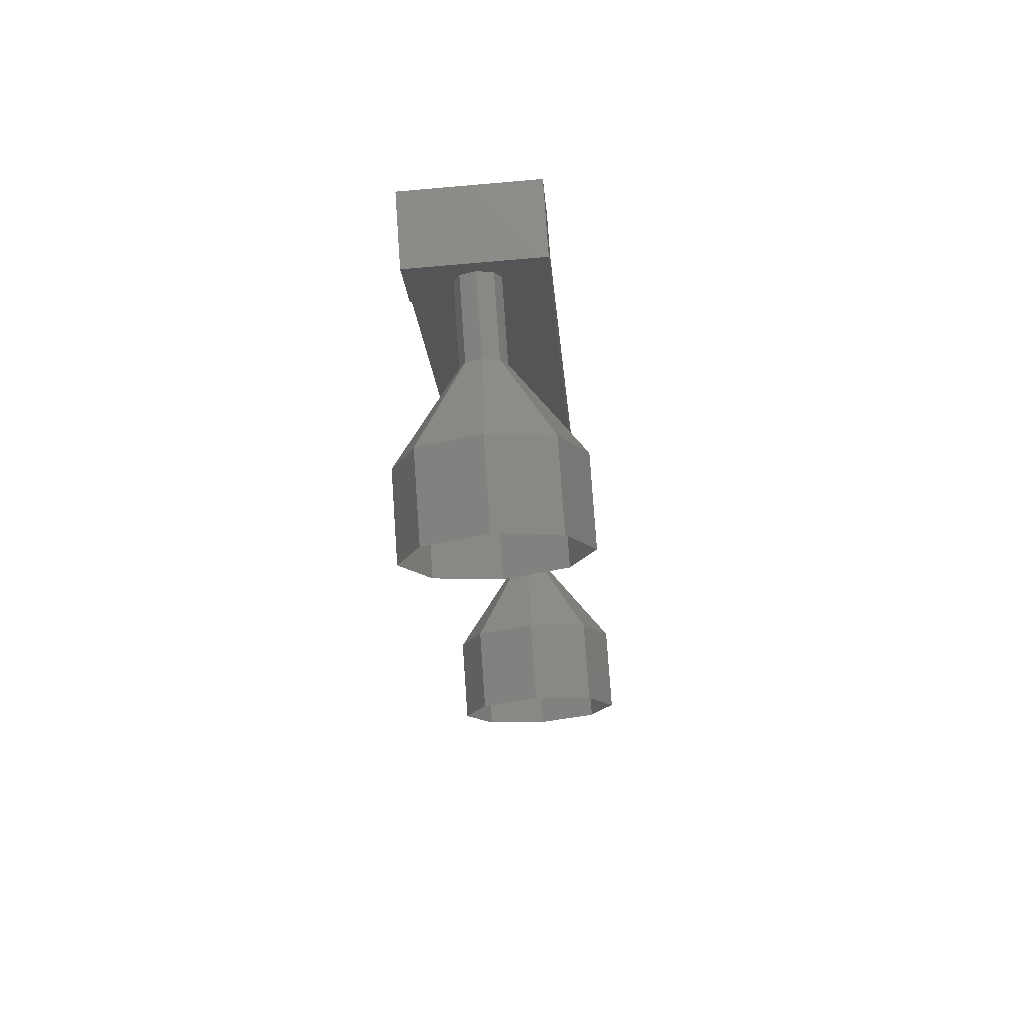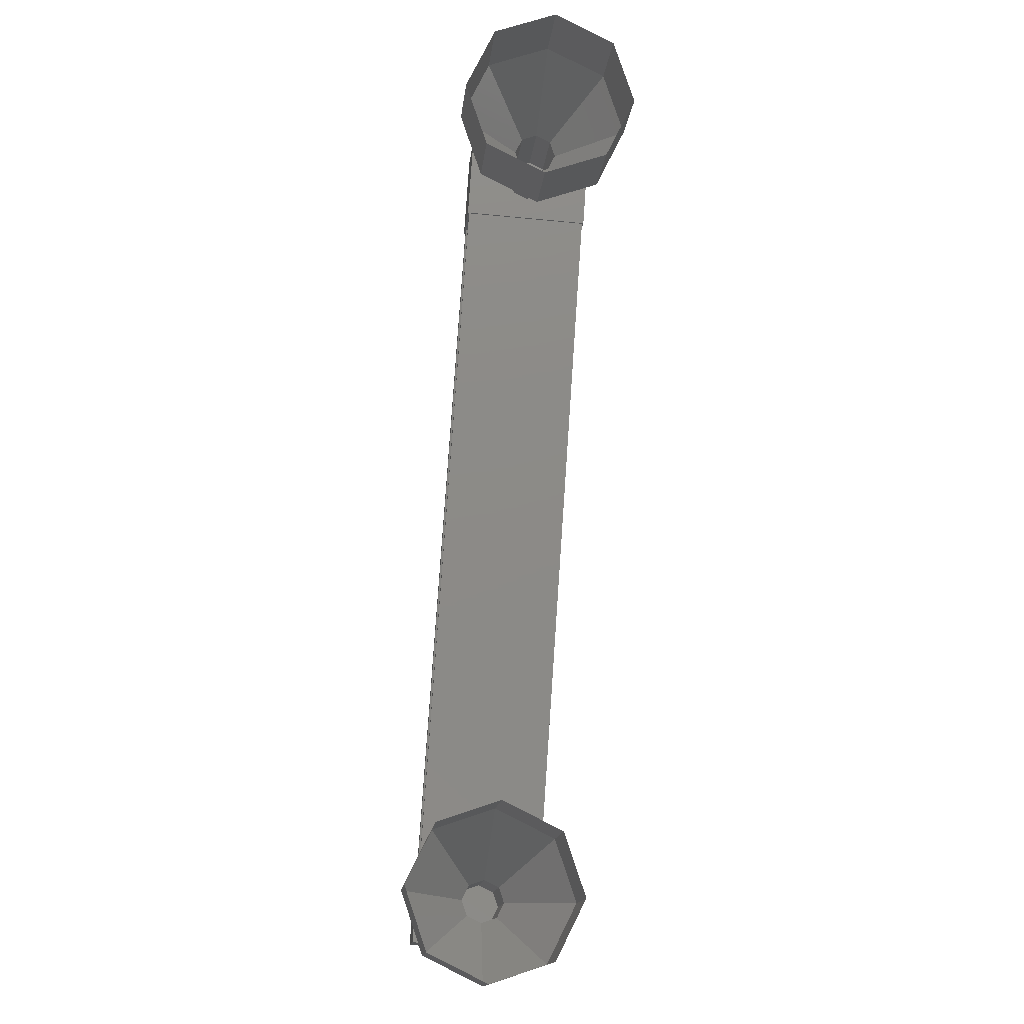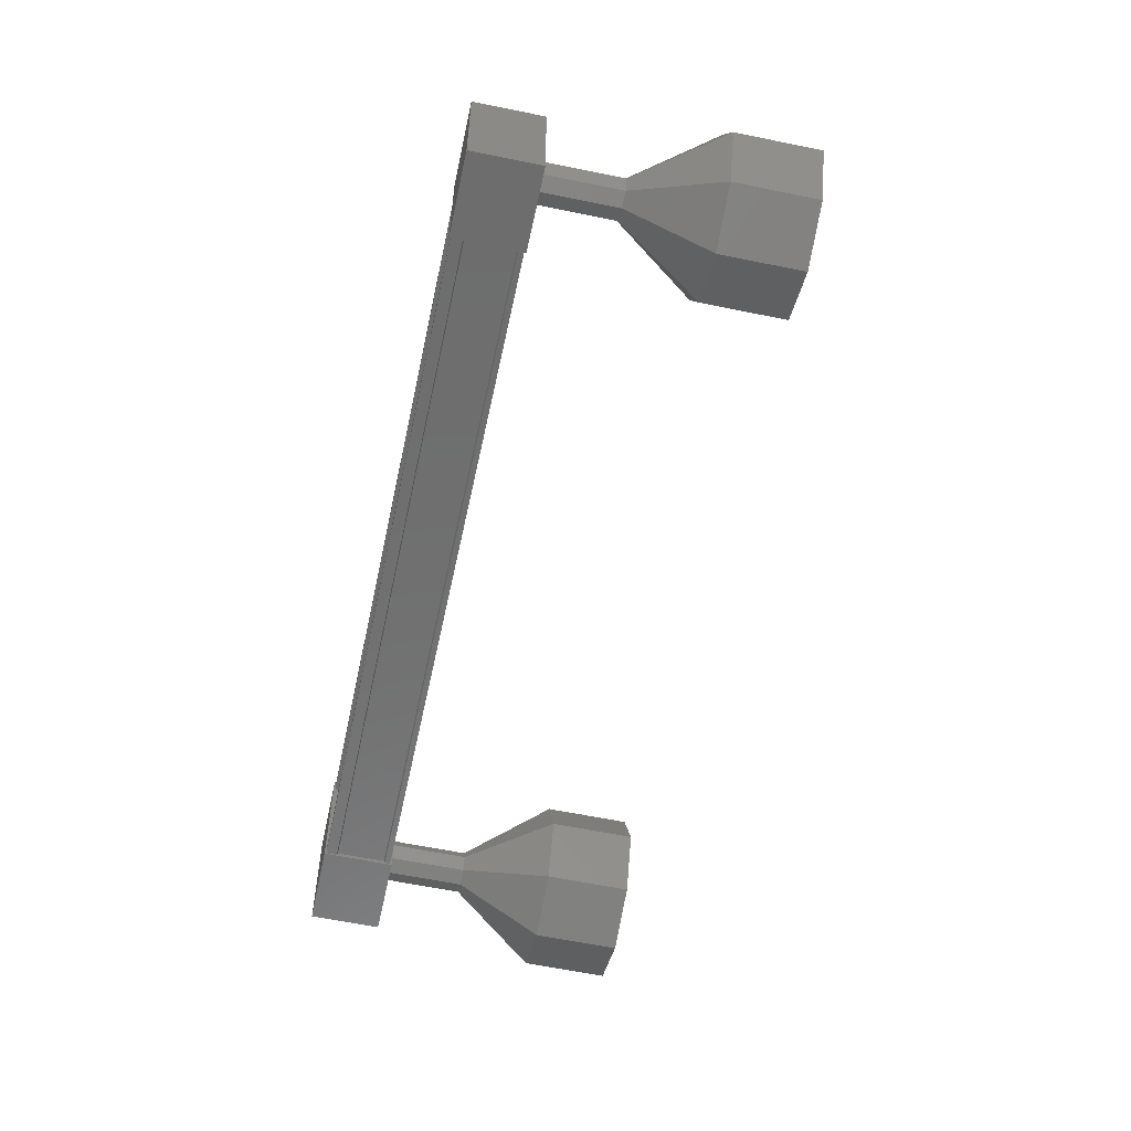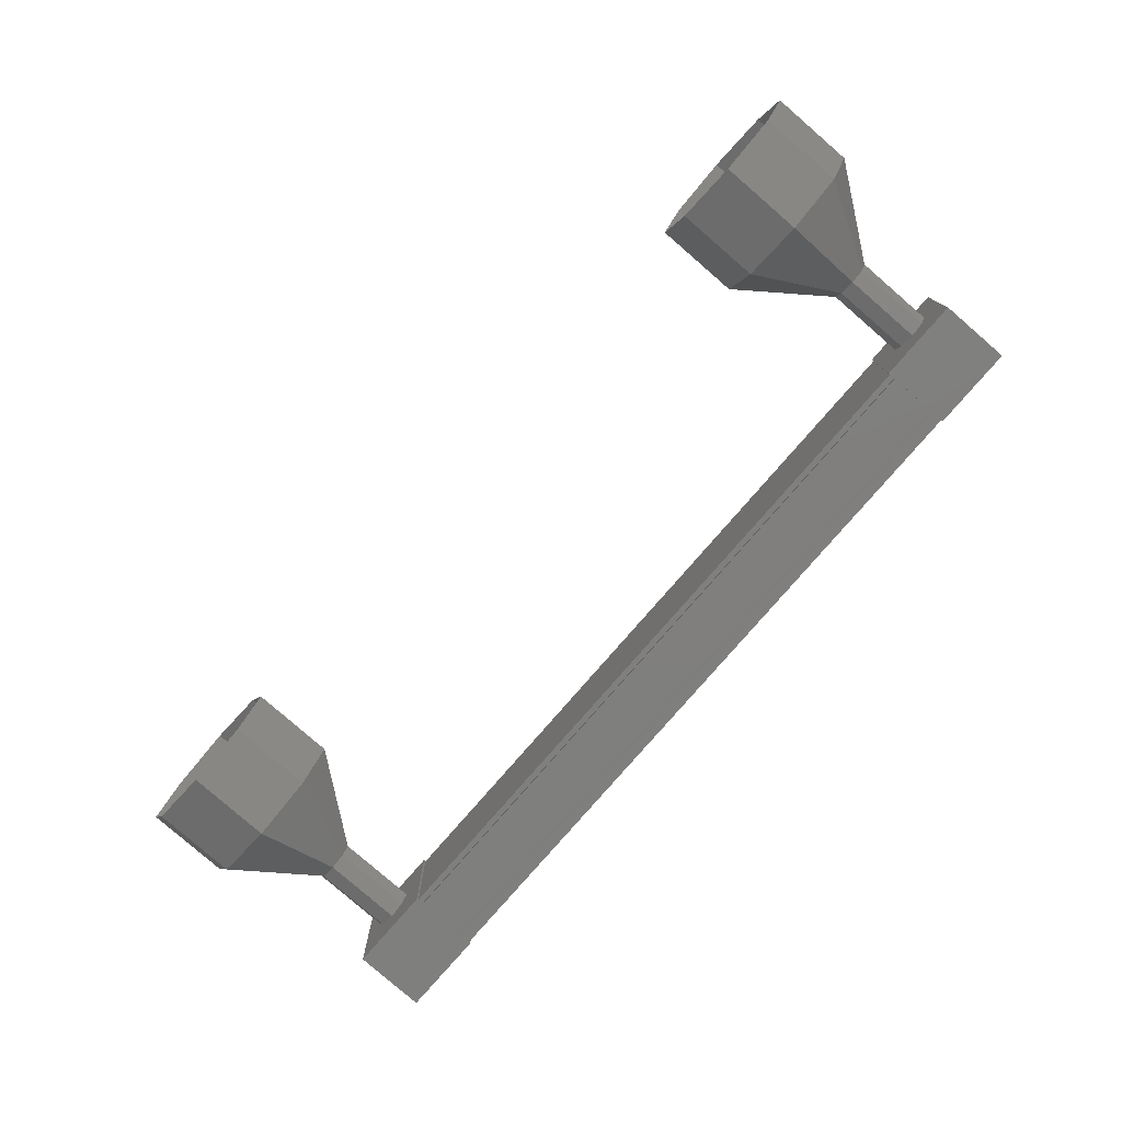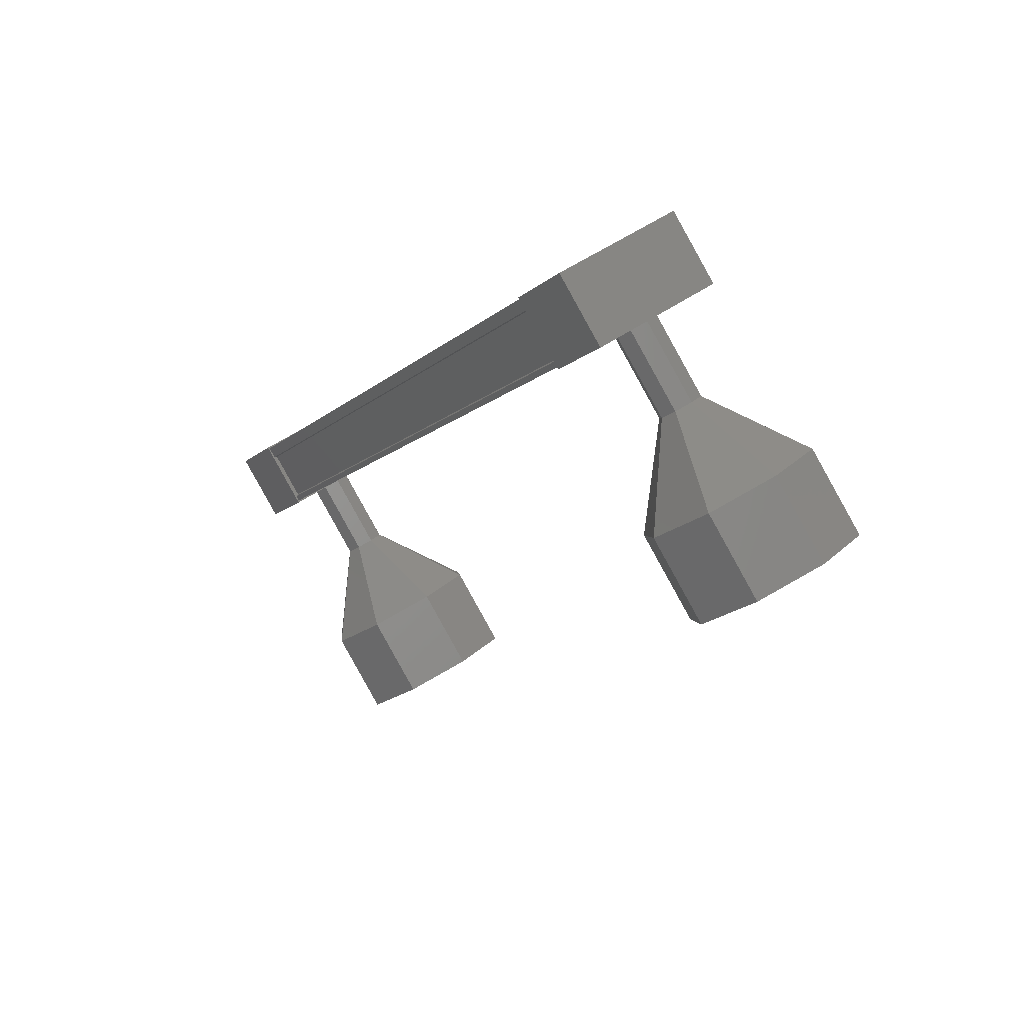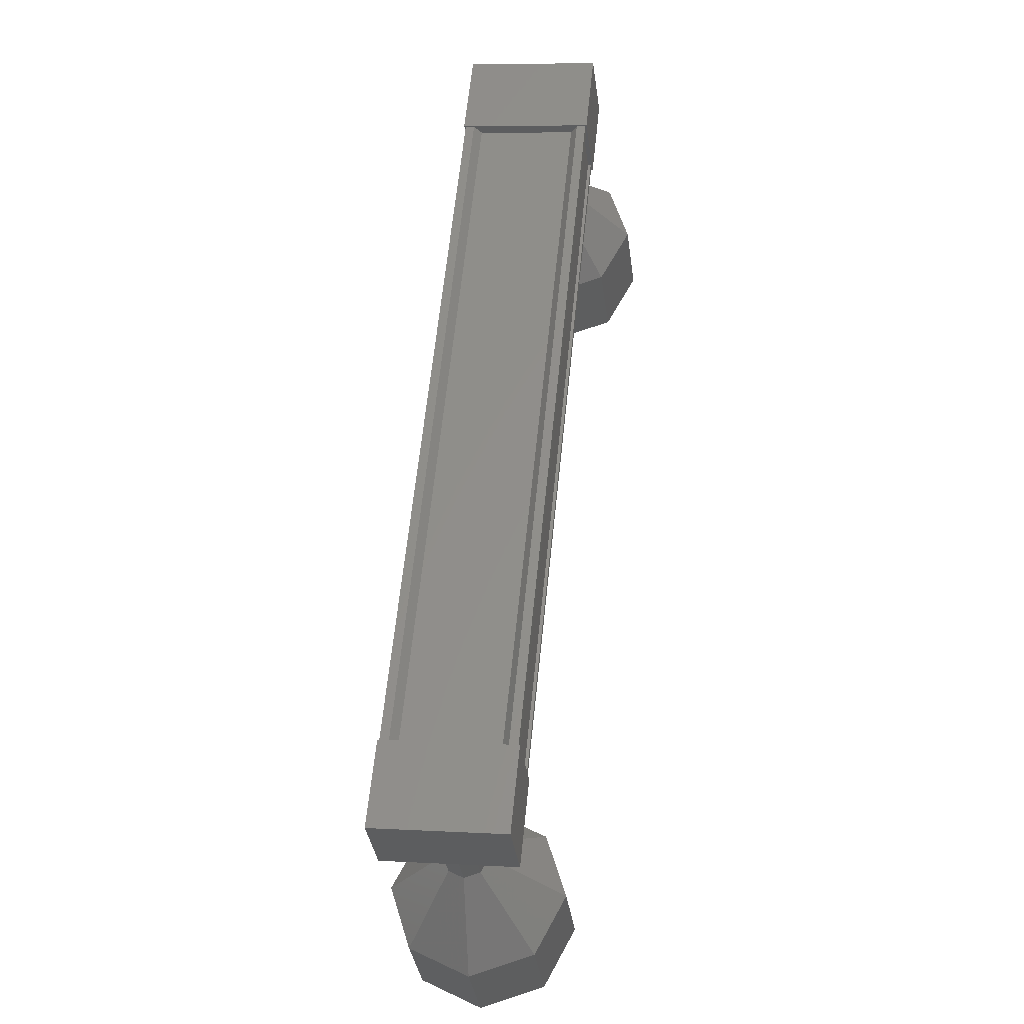
<metadata>
{"format":"stl","ext":"stl","renderer":"f3d","projection":"perspective","resolution":1024,"background":"white","views":[{"elev":-64.7,"azim":95.1,"up":"+Z"},{"elev":-52.3,"azim":-96.1,"up":"+Z"},{"elev":-59.7,"azim":128.4,"up":"+Y"},{"elev":-79.3,"azim":-80.6,"up":"+Y"},{"elev":47.2,"azim":-129.0,"up":"+Z"},{"elev":8.2,"azim":98.9,"up":"+Z"}]}
</metadata>
<code>
# stl→obj: 122 verts, 152 faces
v 57.16 -1029 44.31
v 57.25 -1029 44.38
v 51.35 -1029 51.51
v 51.27 -1030 51.44
v 51.35 -1030 51.51
v 57.25 -1030 44.38
v 50.79 -1030 51.05
v 56.68 -1030 43.92
v 50.8 -1030 51.05
v 56.69 -1030 43.93
v 57.14 -1030 44.29
v 51.27 -1029 51.44
v 57.16 -1030 44.31
v 57.15 -1030 44.3
v 51.25 -1030 51.43
v 51.24 -1030 51.42
v 51.03 -1029 51.94
v 50.38 -1030 51.4
v 51.03 -1030 51.94
v 51.66 -1030 51.17
v 51.66 -1029 51.17
v 51.02 -1030 50.63
v 51.02 -1029 50.63
v 50.38 -1029 51.4
v 56.97 -1030 44.75
v 56.97 -1029 44.75
v 56.32 -1030 44.22
v 56.32 -1029 44.22
v 56.96 -1029 43.45
v 57.61 -1029 43.98
v 57.61 -1030 43.98
v 56.96 -1030 43.45
v 57.15 -1029 44.3
v 51.25 -1029 51.43
v 57.14 -1029 44.29
v 51.24 -1029 51.42
v 56.69 -1029 43.93
v 50.8 -1029 51.05
v 56.68 -1029 43.92
v 50.79 -1029 51.05
v 56.63 -1029 43.88
v 50.74 -1029 51
v 56.63 -1030 43.88
v 50.74 -1030 51
v 55.79 -1030 41.81
v 55.02 -1030 41.18
v 55.6 -1029 42.04
v 54.83 -1029 41.4
v 55.15 -1028 42.59
v 54.38 -1028 41.95
v 54.7 -1029 43.13
v 53.93 -1029 42.49
v 54.51 -1030 43.36
v 53.74 -1030 42.72
v 54.7 -1030 43.13
v 53.93 -1030 42.49
v 55.15 -1030 42.59
v 54.38 -1030 41.95
v 55.6 -1030 42.04
v 54.83 -1030 41.4
v 49.84 -1030 50.56
v 50.57 -1030 51.25
v 49.8 -1030 50.61
v 50.61 -1029 51.19
v 49.84 -1029 50.56
v 50.73 -1029 51.06
v 49.96 -1029 50.42
v 50.84 -1029 50.92
v 50.07 -1029 50.29
v 50.89 -1030 50.87
v 50.12 -1030 50.23
v 50.84 -1030 50.92
v 50.07 -1030 50.29
v 50.73 -1030 51.06
v 49.96 -1030 50.42
v 50.61 -1030 51.19
v 47.97 -1030 49.7
v 48.56 -1030 50.56
v 47.79 -1030 49.92
v 48.74 -1029 50.34
v 47.97 -1029 49.7
v 49.19 -1028 49.79
v 48.42 -1028 49.15
v 49.64 -1029 49.25
v 48.87 -1029 48.61
v 49.83 -1030 49.02
v 49.06 -1030 48.38
v 49.64 -1030 49.25
v 48.87 -1030 48.61
v 49.19 -1030 49.79
v 48.42 -1030 49.15
v 48.74 -1030 50.34
v 49.8 -1030 50.62
v 49.85 -1029 50.56
v 49.96 -1029 50.43
v 50.08 -1029 50.29
v 50.12 -1030 50.24
v 50.08 -1030 50.29
v 49.96 -1030 50.43
v 49.85 -1030 50.56
v 56.85 -1030 43.66
v 56.07 -1030 43.02
v 56.8 -1029 43.72
v 56.03 -1029 43.08
v 56.69 -1029 43.85
v 55.92 -1029 43.22
v 56.57 -1029 43.99
v 55.8 -1029 43.35
v 56.53 -1030 44.05
v 55.76 -1030 43.41
v 56.57 -1030 43.99
v 55.8 -1030 43.35
v 56.69 -1030 43.85
v 55.92 -1030 43.22
v 56.8 -1030 43.72
v 56.03 -1030 43.08
v 56.04 -1030 43.09
v 56.08 -1030 43.03
v 56.04 -1029 43.09
v 55.81 -1029 43.36
v 55.76 -1030 43.42
v 55.81 -1030 43.36
f 1 2 3
f 3 2 3
f 4 5 6
f 6 5 5
f 5 6 6
f 7 8 9
f 9 8 10
f 10 11 9
f 3 12 1
f 1 12 4
f 4 13 1
f 6 13 4
f 6 5 14
f 14 5 15
f 15 11 14
f 16 11 15
f 9 11 16
f 17 18 19
f 19 18 20
f 20 21 19
f 22 21 20
f 23 21 22
f 22 18 23
f 23 18 24
f 24 18 17
f 17 21 24
f 19 21 17
f 25 26 27
f 27 26 28
f 28 29 27
f 26 29 28
f 30 29 26
f 26 31 30
f 30 31 29
f 29 31 32
f 32 27 29
f 31 27 32
f 25 27 31
f 31 26 25
f 2 2 3
f 3 2 33
f 33 34 3
f 35 34 33
f 36 34 35
f 35 37 36
f 36 37 38
f 38 37 39
f 39 40 38
f 41 40 39
f 42 40 41
f 41 43 42
f 42 43 44
f 44 43 7
f 22 20 18
f 21 23 24
f 43 8 7
f 45 46 47
f 47 46 48
f 48 49 47
f 50 49 48
f 51 49 50
f 50 52 51
f 51 52 53
f 53 52 54
f 54 55 53
f 56 55 54
f 57 55 56
f 56 58 57
f 57 58 59
f 59 58 60
f 60 45 59
f 46 45 60
f 61 62 63
f 63 62 64
f 64 65 63
f 66 65 64
f 67 65 66
f 66 68 67
f 67 68 69
f 69 68 70
f 70 71 69
f 72 71 70
f 73 71 72
f 72 74 73
f 73 74 75
f 75 74 76
f 76 61 75
f 62 61 76
f 77 78 79
f 79 78 80
f 80 81 79
f 82 81 80
f 83 81 82
f 82 84 83
f 83 84 85
f 85 84 86
f 86 87 85
f 88 87 86
f 89 87 88
f 88 90 89
f 89 90 91
f 91 90 92
f 92 77 91
f 78 77 92
f 92 93 78
f 78 93 94
f 94 80 78
f 95 80 94
f 82 80 95
f 95 96 82
f 82 96 84
f 84 96 97
f 97 86 84
f 98 86 97
f 88 86 98
f 98 99 88
f 88 99 90
f 90 99 100
f 100 92 90
f 93 92 100
f 101 102 103
f 103 102 104
f 104 105 103
f 106 105 104
f 107 105 106
f 106 108 107
f 107 108 109
f 109 108 110
f 110 111 109
f 112 111 110
f 113 111 112
f 112 114 113
f 113 114 115
f 115 114 116
f 116 101 115
f 102 101 116
f 117 59 118
f 118 59 45
f 45 119 118
f 47 119 45
f 106 119 47
f 47 49 106
f 106 49 120
f 120 49 51
f 51 121 120
f 53 121 51
f 122 121 53
f 53 55 122
f 122 55 114
f 114 55 57
f 57 117 114
f 59 117 57

</code>
